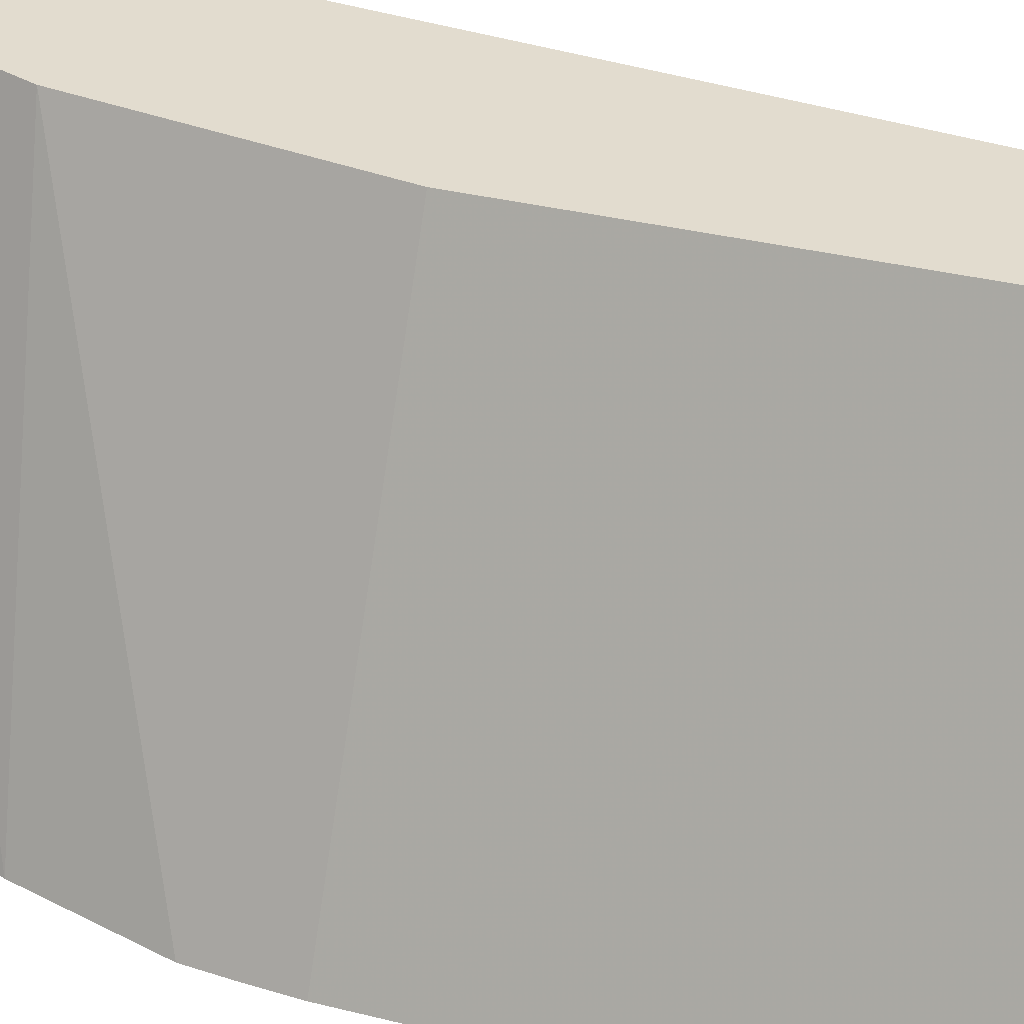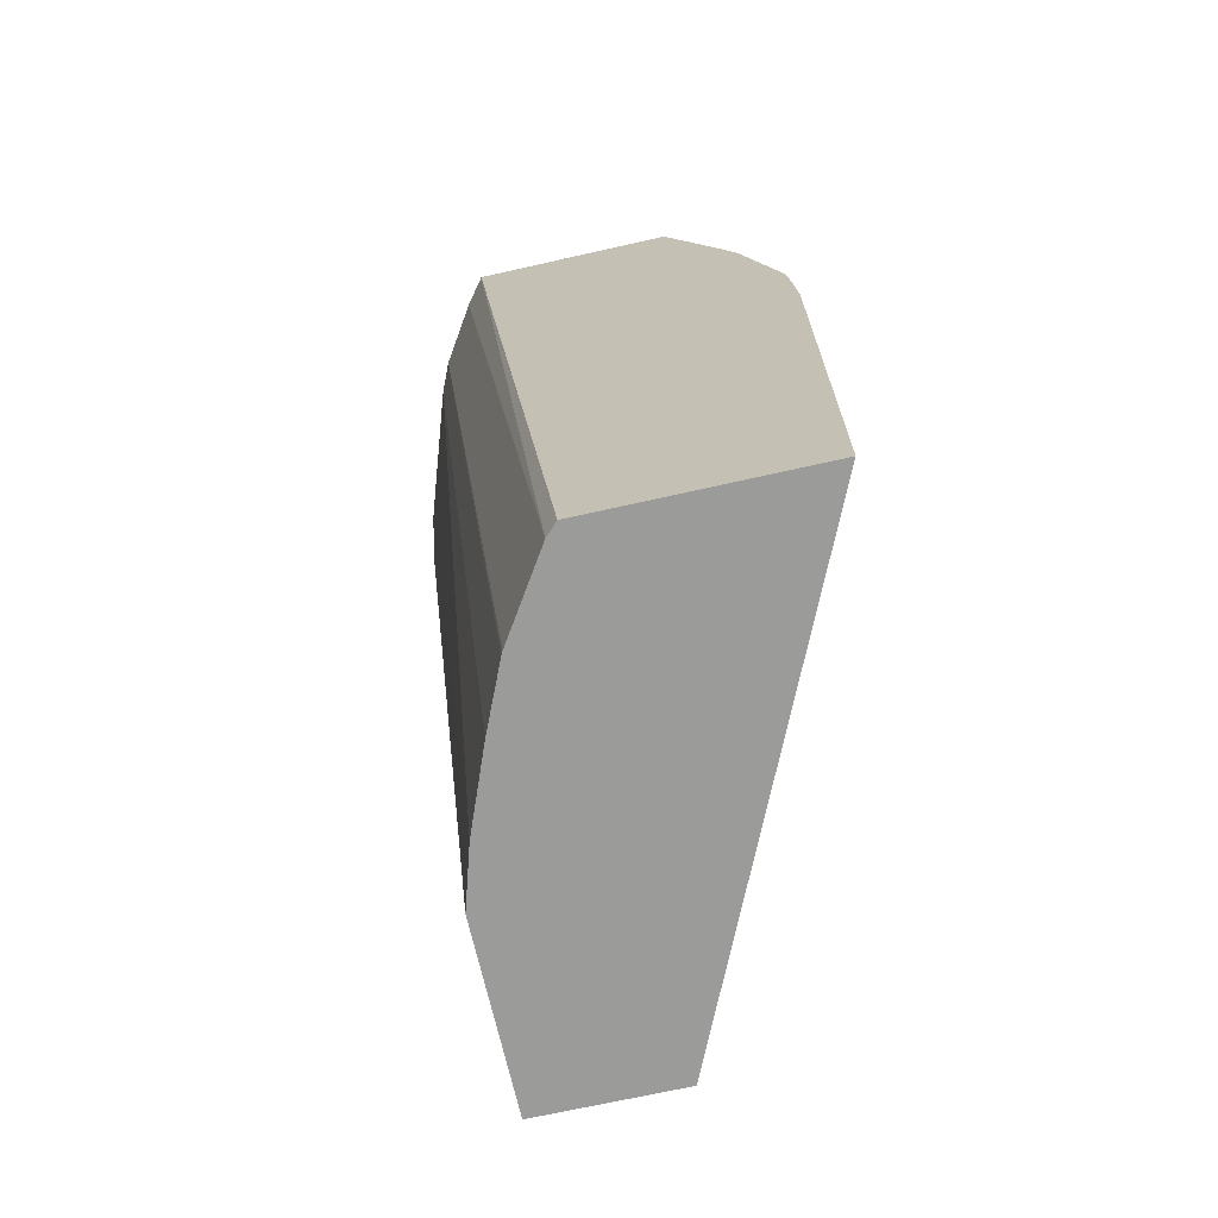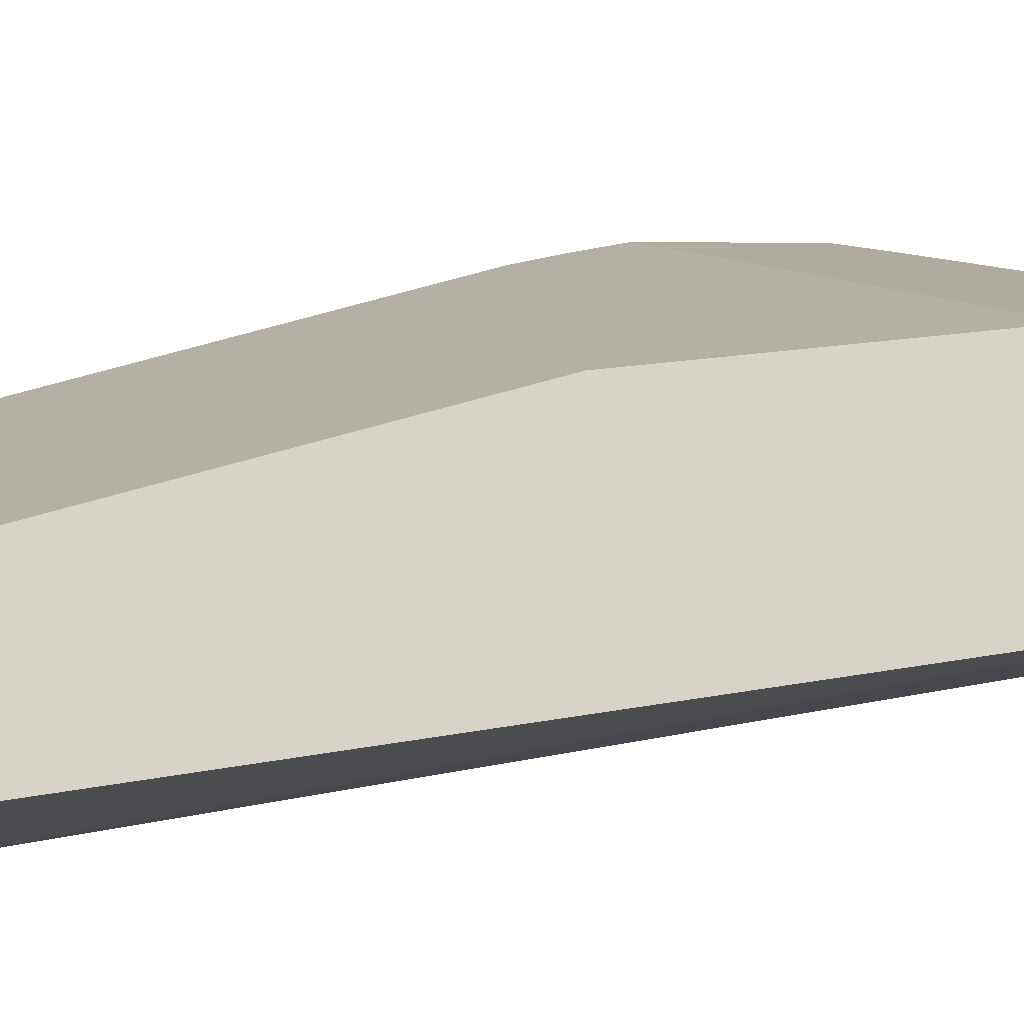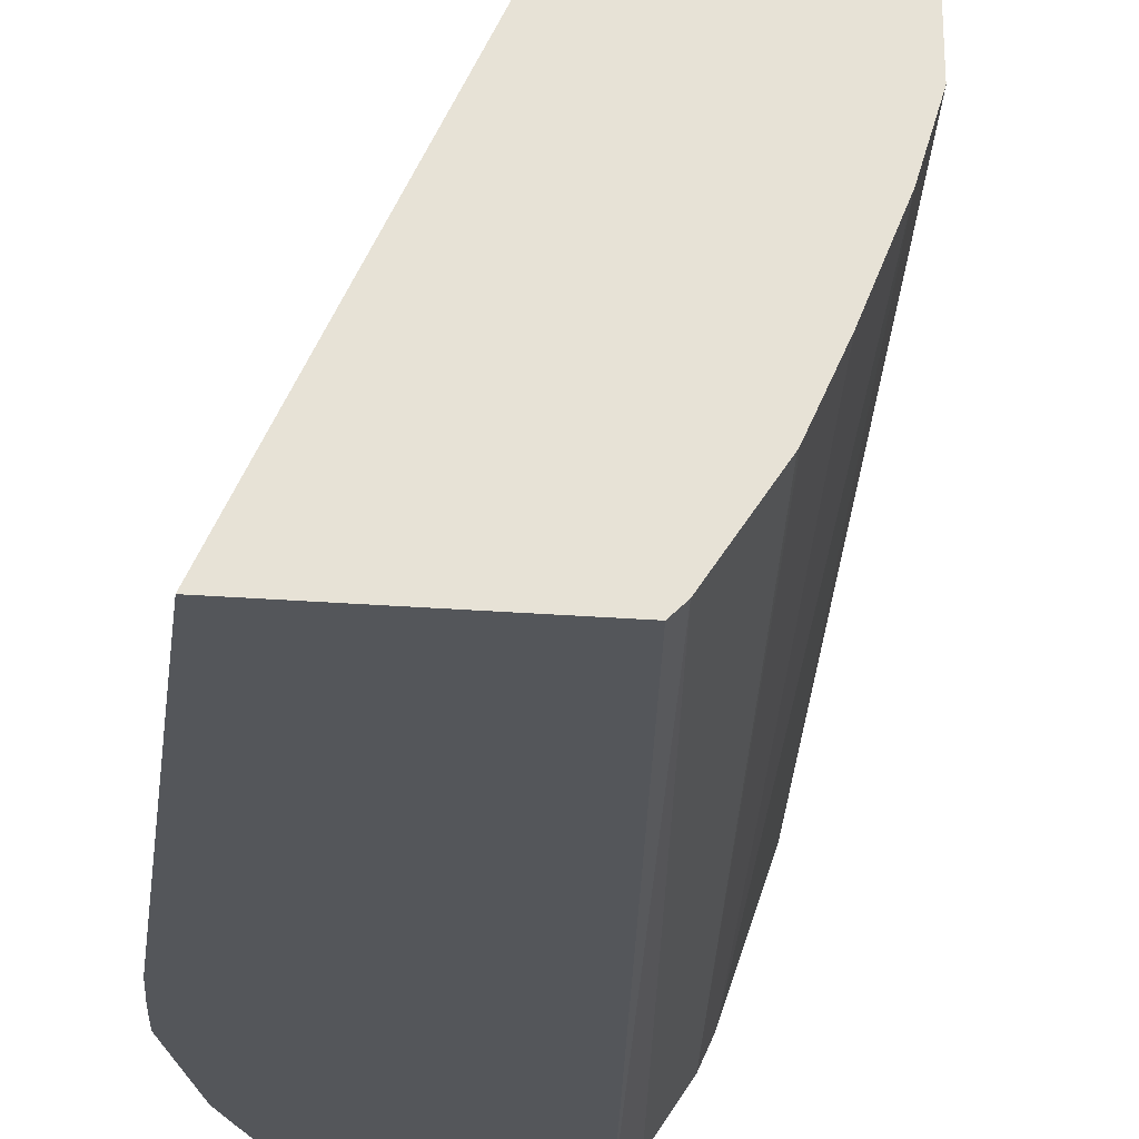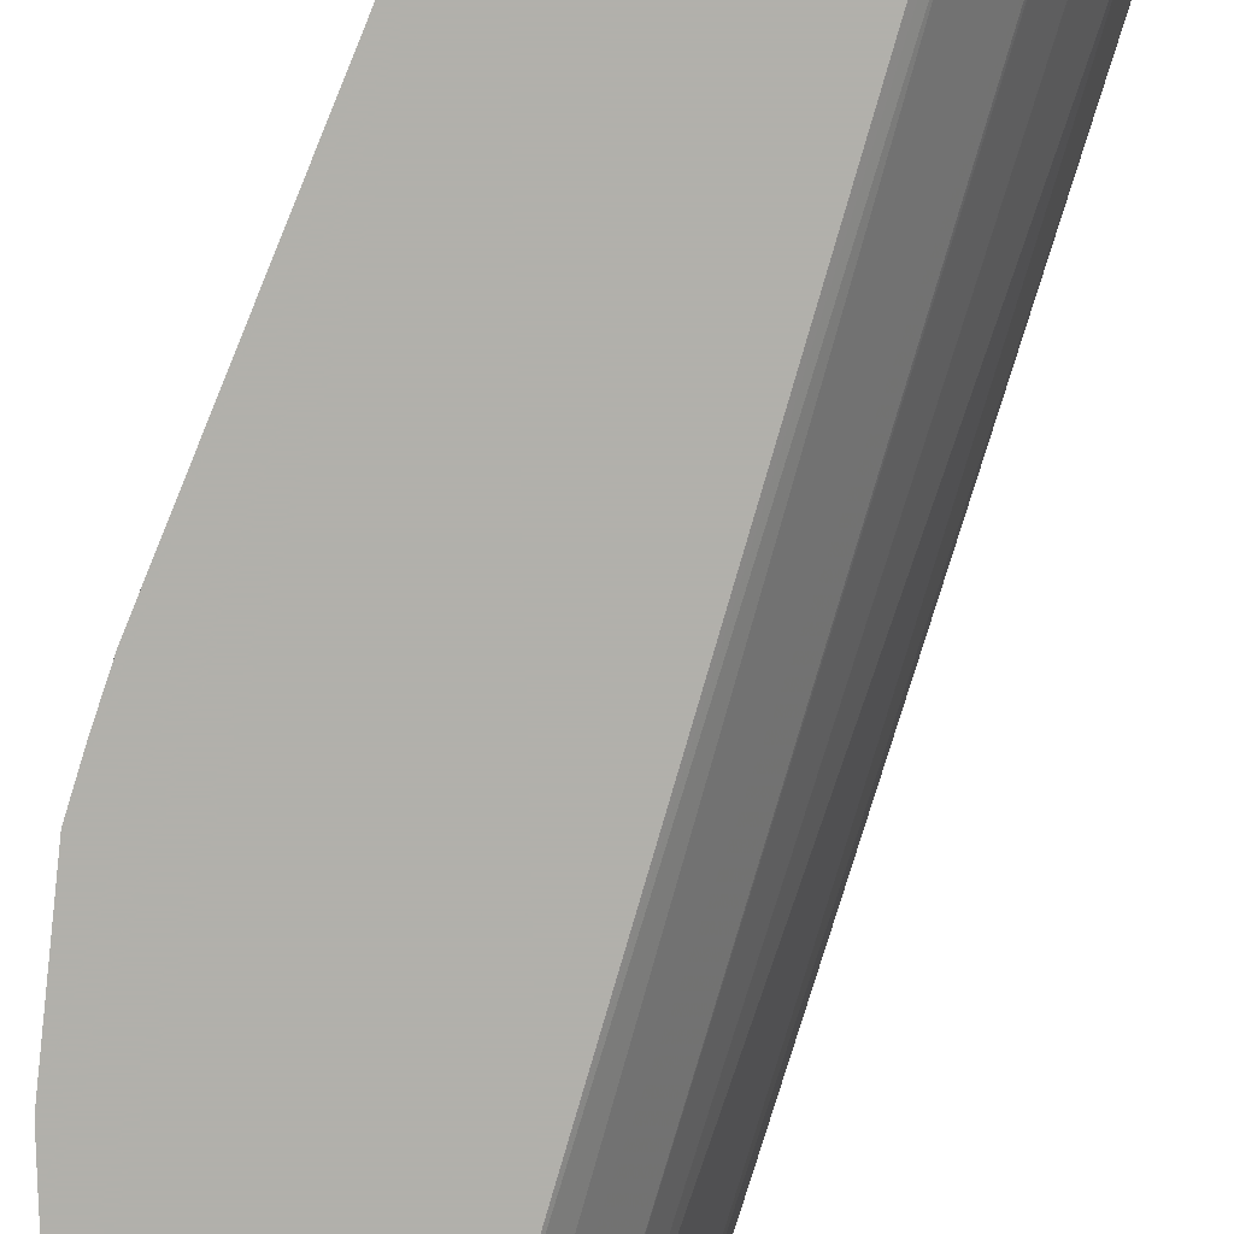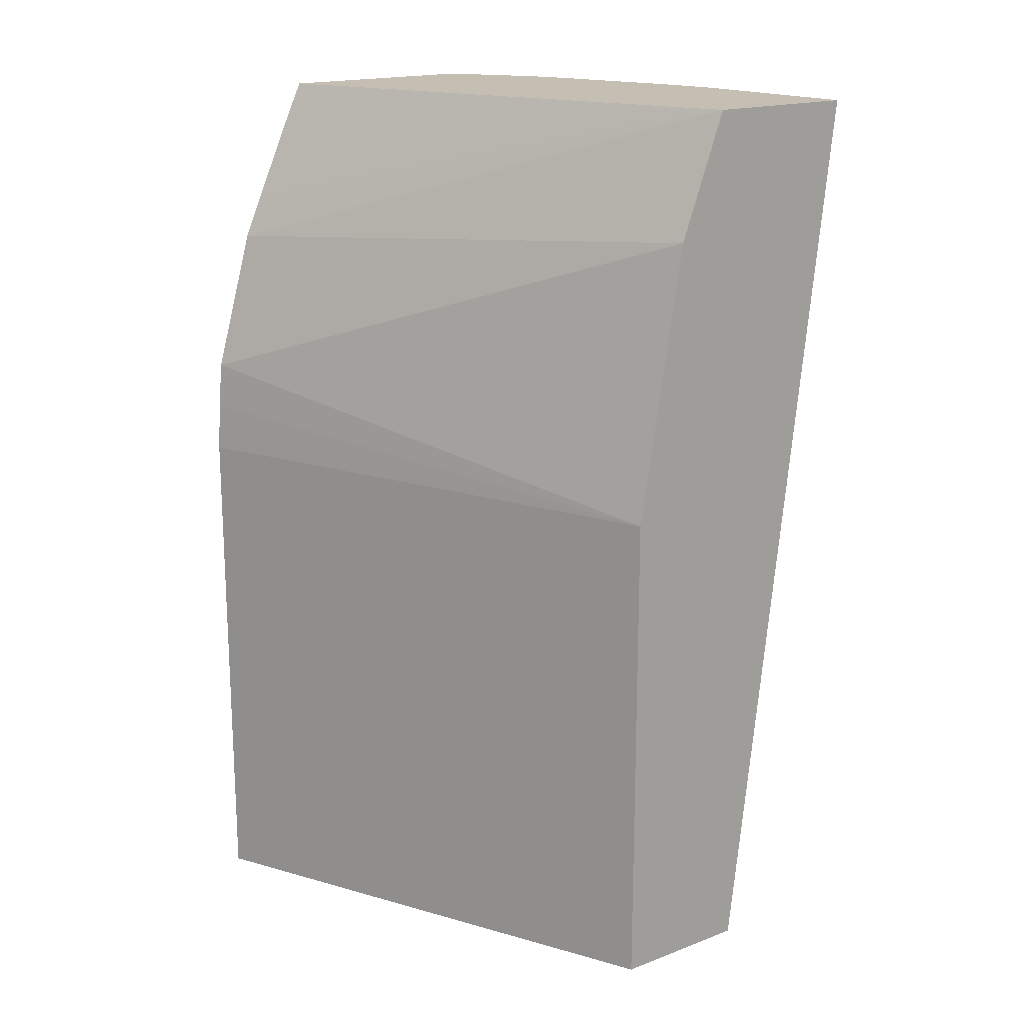
<metadata>
{"format":"obj","ext":"obj","renderer":"f3d","projection":"perspective","resolution":1024,"background":"white","views":[{"elev":34.6,"azim":-71.5,"up":"+Z"},{"elev":-69.6,"azim":-167.3,"up":"+Y"},{"elev":77.0,"azim":74.7,"up":"+Z"},{"elev":-25.3,"azim":-7.4,"up":"+Z"},{"elev":-78.5,"azim":-22.5,"up":"+Z"},{"elev":17.6,"azim":-36.5,"up":"+Y"}]}
</metadata>
<code>
v 0.2444 0.2869 -0.0004605
v 0.1576 0.2869 -0.1924
v 0.3008 0.2869 -0.0004605
v 0.2444 0.4888 -0.0004605
v 0.2446 0.2869 -0.1924
v 0.1576 0.4932 -0.1924
v 0.3008 0.2869 -0.07521
v 0.3445 0.6517 -0.0004605
v 0.2632 0.6016 -0.0004605
v 0.1604 0.5307 -0.1924
v 0.1588 0.5123 -0.1924
v 0.2467 0.2869 -0.1903
v 0.2863 0.6517 -0.1924
v 0.2937 0.2869 -0.09882
v 0.3337 0.6517 -0.09003
v 0.337 0.6517 -0.07521
v 0.3384 0.6517 -0.06888
v 0.3384 0.6392 -0.05641
v 0.282 0.6517 -0.0004605
v 0.1764 0.5872 -0.1924
v 0.2492 0.2869 -0.1877
v 0.2054 0.6517 -0.1924
v 0.2945 0.6517 -0.1818
v 0.281 0.2869 -0.1306
v 0.3149 0.6517 -0.1464
v 0.1999 0.6401 -0.1924
v 0.1836 0.6038 -0.1924
v 0.2694 0.2869 -0.1566
v 0.3095 0.6517 -0.1585
v 0.2702 0.2869 -0.1552
f 8 23 13
f 8 29 23
f 8 25 29
f 8 15 25
f 8 16 15
f 7 18 8
f 8 18 17
f 7 17 18
f 28 29 30
f 7 16 17
f 8 13 22
f 8 17 16
f 8 22 19
f 7 15 16
f 9 20 10
f 12 13 21
f 13 23 21
f 14 24 25
f 14 25 15
f 19 22 26
f 19 26 27
f 19 27 20
f 21 23 28
f 23 29 28
f 24 30 25
f 25 30 29
f 9 19 20
f 7 14 15
f 4 9 10
f 4 11 6
f 5 13 12
f 1 2 5
f 1 5 12
f 1 12 21
f 1 21 28
f 1 28 30
f 1 30 24
f 1 14 7
f 1 7 3
f 1 3 8
f 1 8 19
f 1 19 9
f 1 24 14
f 1 4 6
f 4 10 11
f 1 9 4
f 3 7 8
f 2 13 5
f 2 22 13
f 2 27 26
f 2 26 22
f 2 10 20
f 2 11 10
f 2 6 11
f 1 6 2
f 2 20 27

</code>
